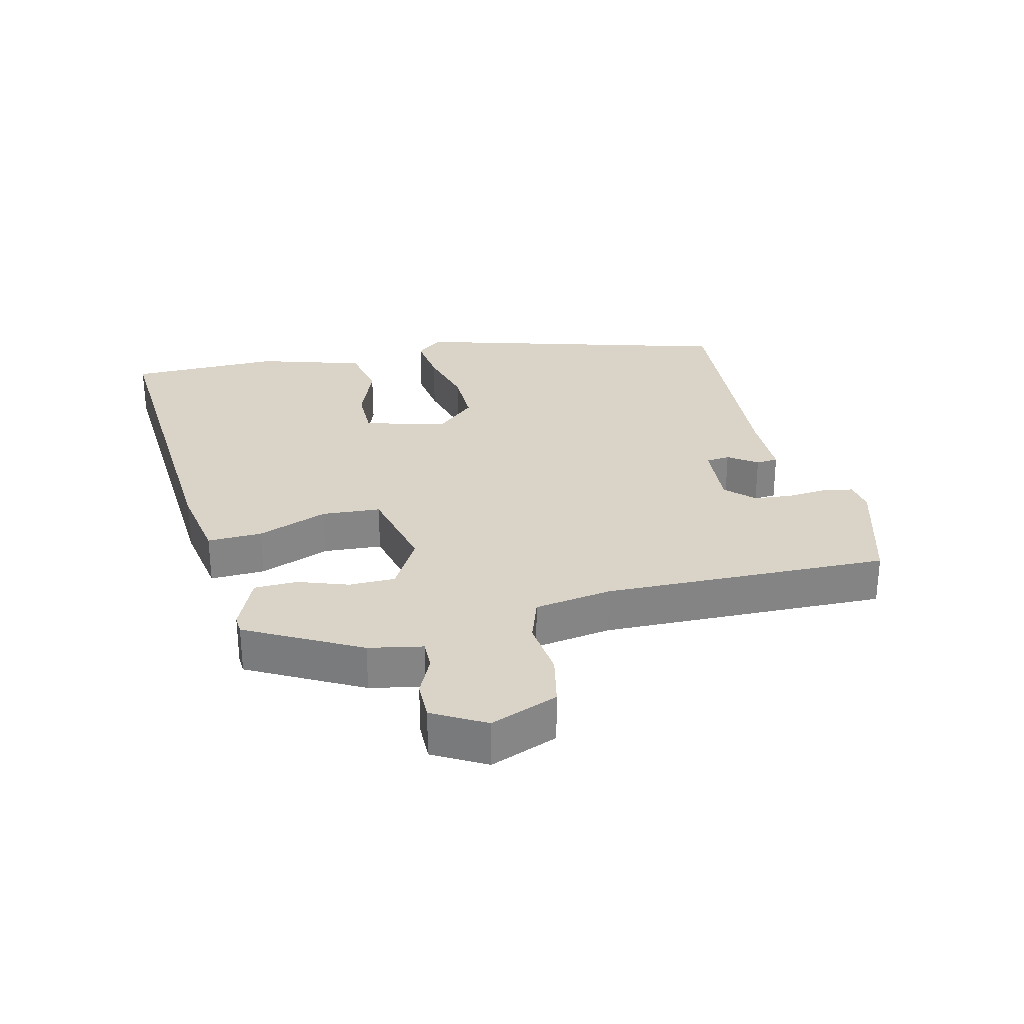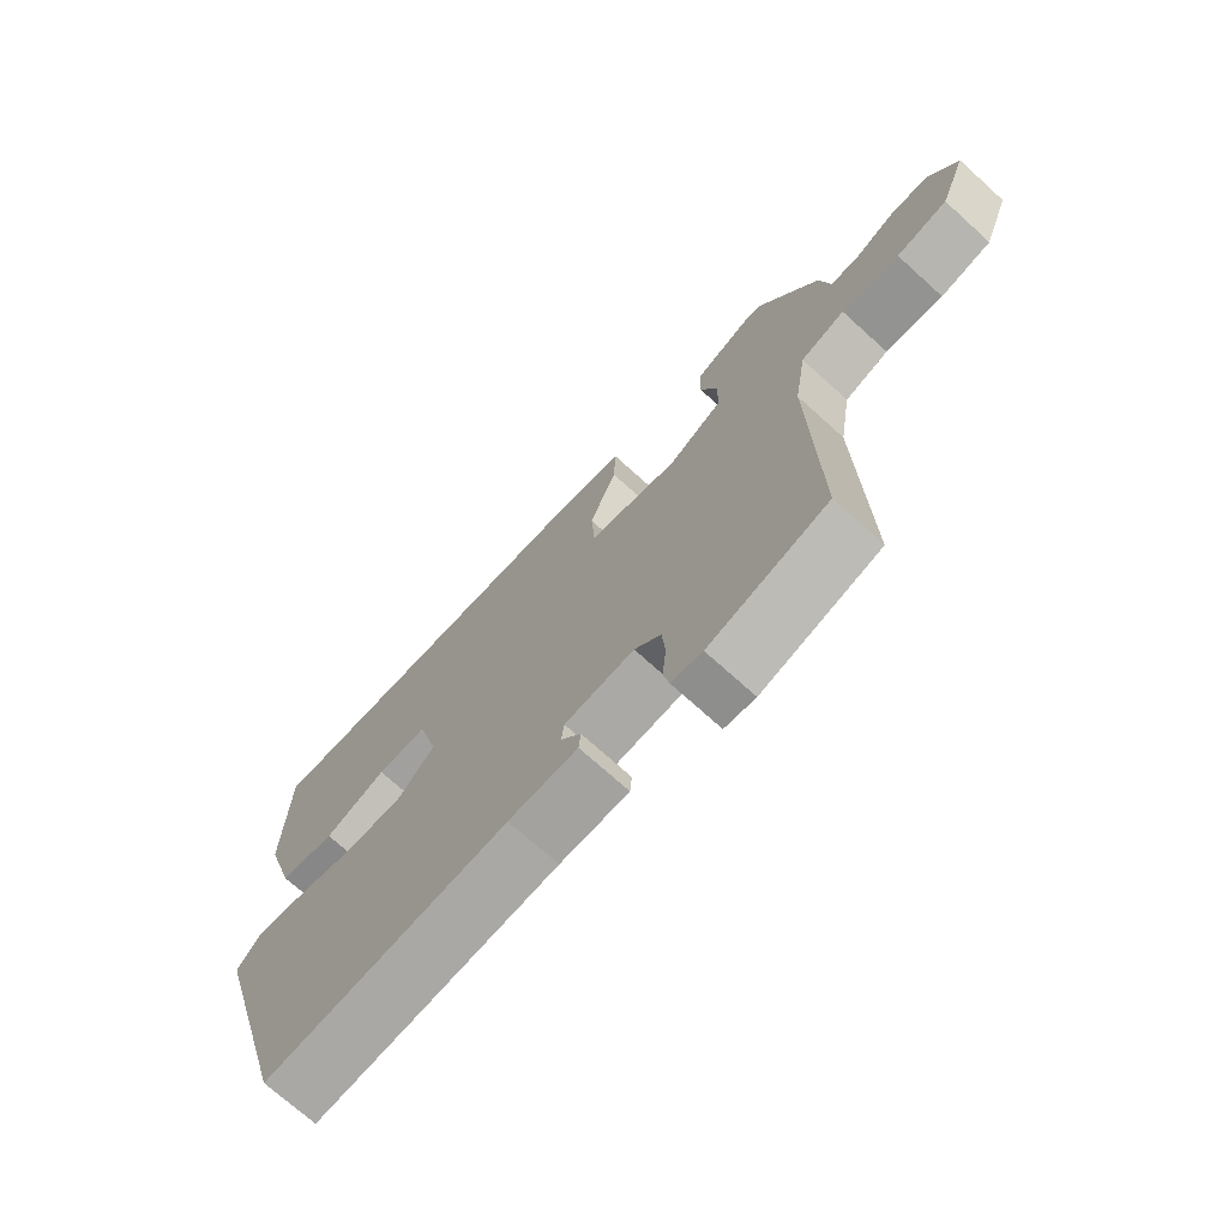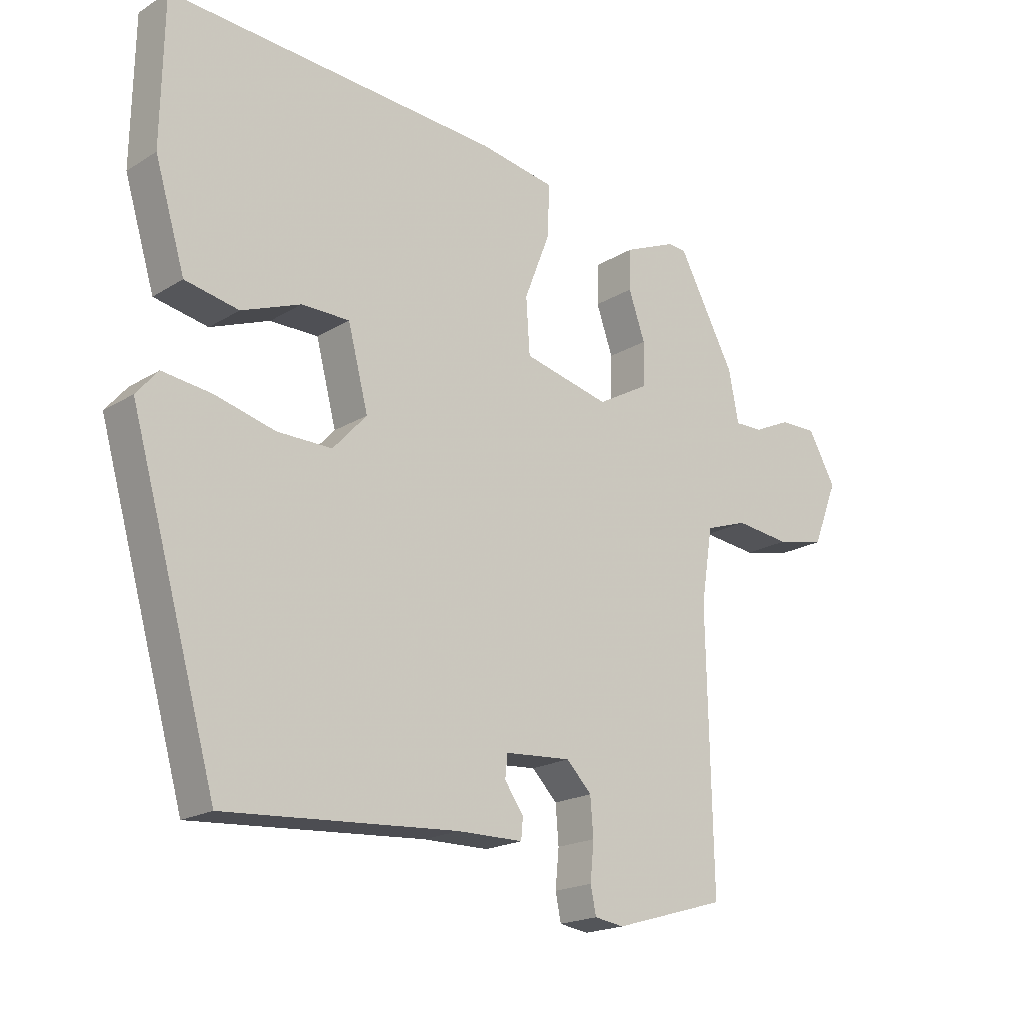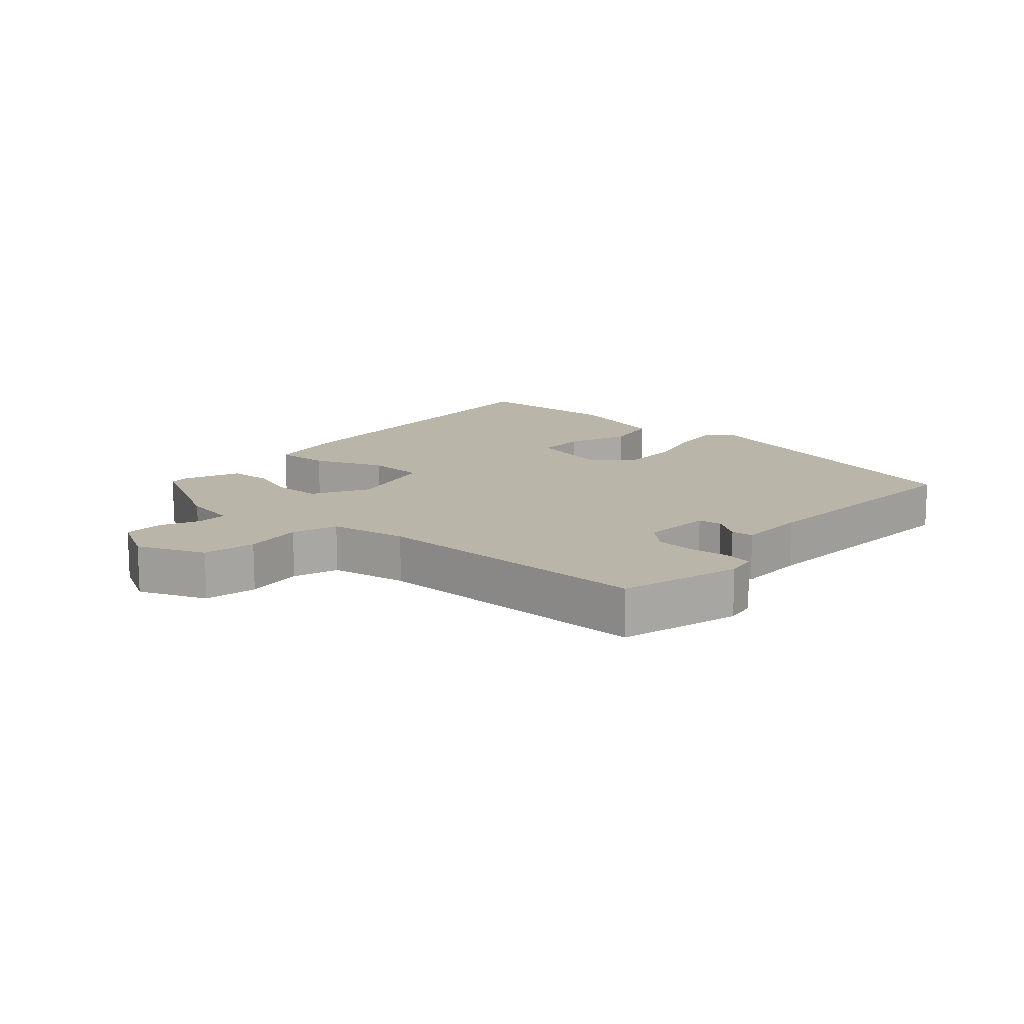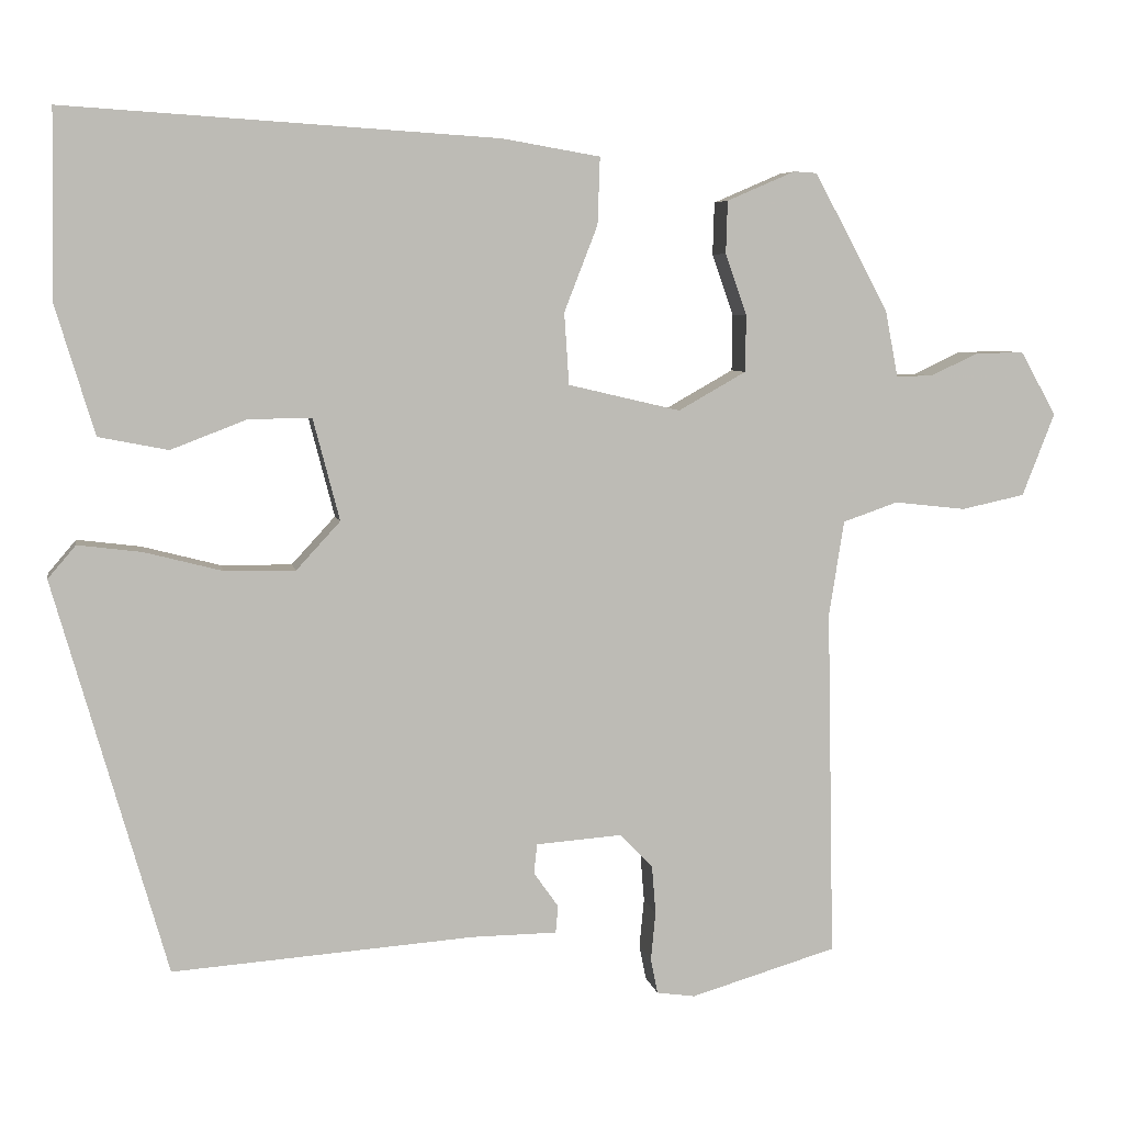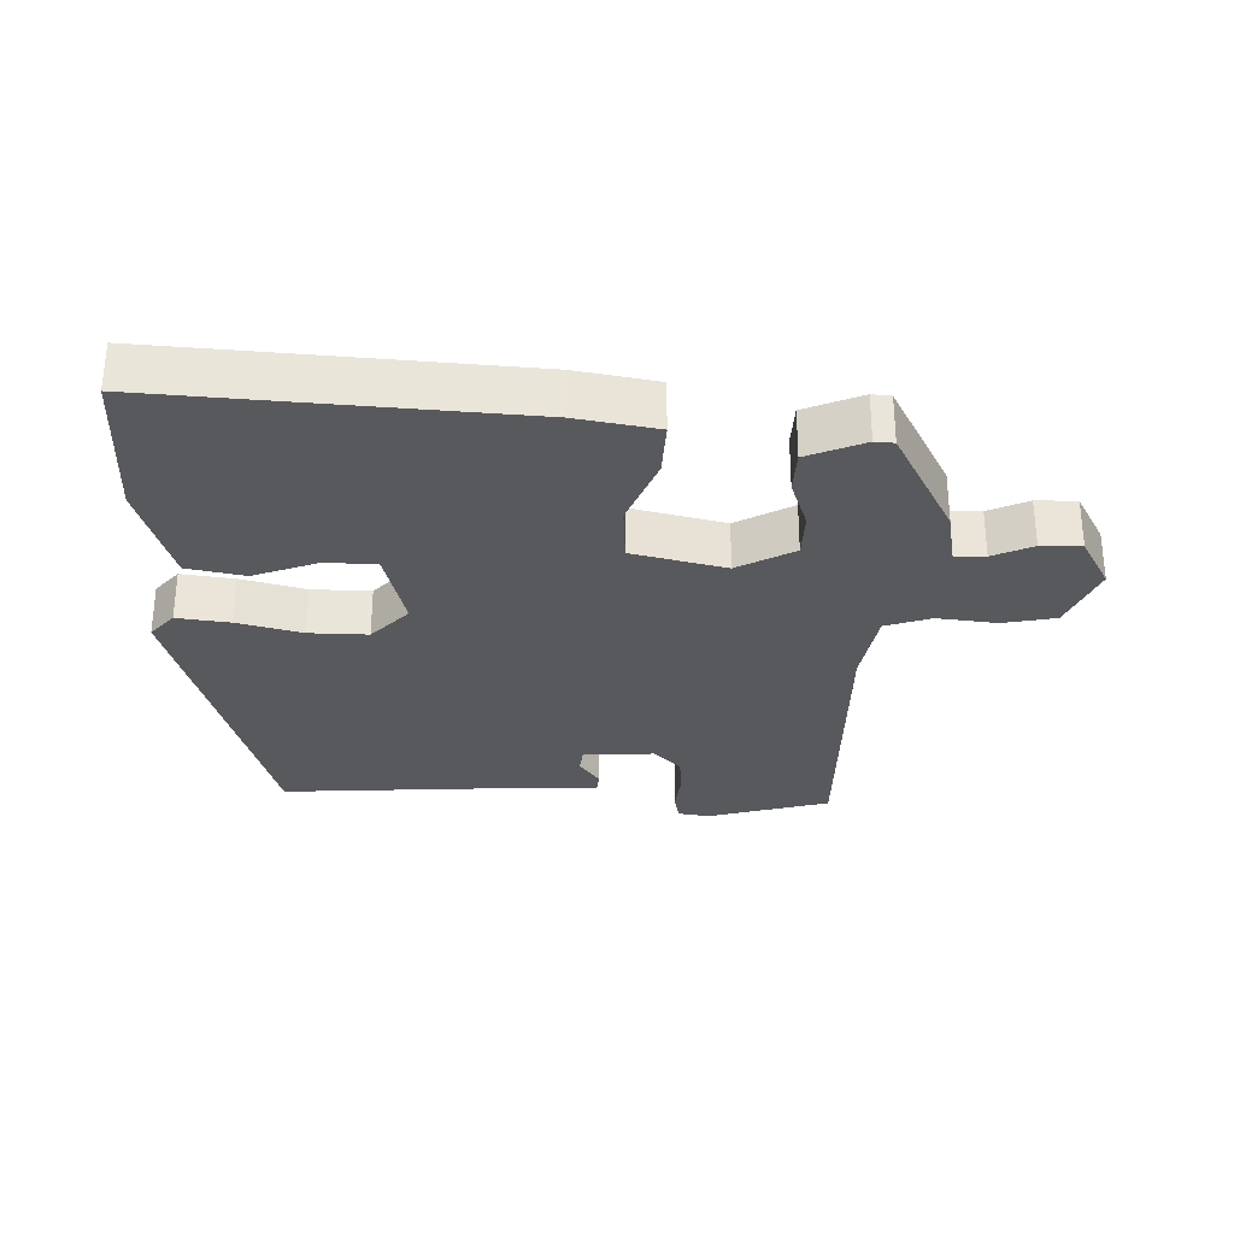
<metadata>
{"format":"obj","ext":"obj","renderer":"f3d","projection":"perspective","resolution":1024,"background":"white","views":[{"elev":28.7,"azim":76.5,"up":"+Y"},{"elev":-71.9,"azim":47.8,"up":"+Z"},{"elev":-19.3,"azim":-41.2,"up":"+Z"},{"elev":13.5,"azim":130.8,"up":"+Y"},{"elev":5.9,"azim":-10.4,"up":"+Z"},{"elev":-30.2,"azim":-2.1,"up":"+Y"}]}
</metadata>
<code>
v -0.385 0.07 -0.486
v -0.526 0.07 0.007
v -0.491 0.07 0.048
v -0.411 0.07 0.038
v -0.314 0.07 0.013
v -0.225 0.07 0.012
v -0.17 0.07 0.072
v -0.203 0.07 0.199
v -0.281 0.07 0.199
v -0.377 0.07 0.162
v -0.464 0.07 0.179
v -0.513 0.07 0.341
v -0.509 0.07 0.575
v 0.033 0.07 0.541
v 0.156 0.07 0.52
v 0.153 0.07 0.436
v 0.111 0.07 0.328
v 0.117 0.07 0.238
v 0.258 0.07 0.205
v 0.343 0.07 0.253
v 0.344 0.07 0.324
v 0.317 0.07 0.401
v 0.319 0.07 0.467
v 0.405 0.07 0.504
v 0.434 0.07 0.502
v 0.527 0.07 0.329
v 0.543 0.07 0.246
v 0.589 0.07 0.247
v 0.649 0.07 0.275
v 0.71 0.07 0.276
v 0.755 0.07 0.196
v 0.714 0.07 0.092
v 0.634 0.07 0.075
v 0.544 0.07 0.085
v 0.475 0.07 0.061
v 0.456 0.07 -0.058
v 0.465 0.07 -0.496
v 0.281 0.07 -0.55
v 0.233 0.07 -0.543
v 0.224 0.07 -0.499
v 0.23 0.07 -0.438
v 0.225 0.07 -0.377
v 0.184 0.07 -0.335
v 0.076 0.07 -0.343
v 0.072 0.07 -0.38
v 0.103 0.07 -0.424
v 0.1 0.07 -0.458
v -0.007 0.07 -0.459
v -0.385 0 -0.486
v -0.526 0 0.007
v -0.491 0 0.048
v -0.411 0 0.038
v -0.314 0 0.013
v -0.225 0 0.012
v -0.17 0 0.072
v -0.203 0 0.199
v -0.281 0 0.199
v -0.377 0 0.162
v -0.464 0 0.179
v -0.513 0 0.341
v -0.509 0 0.575
v 0.033 0 0.541
v 0.156 0 0.52
v 0.153 0 0.436
v 0.111 0 0.328
v 0.117 0 0.238
v 0.258 0 0.205
v 0.343 0 0.253
v 0.344 0 0.324
v 0.317 0 0.401
v 0.319 0 0.467
v 0.405 0 0.504
v 0.434 0 0.502
v 0.527 0 0.329
v 0.543 0 0.246
v 0.589 0 0.247
v 0.649 0 0.275
v 0.71 0 0.276
v 0.755 0 0.196
v 0.714 0 0.092
v 0.634 0 0.075
v 0.544 0 0.085
v 0.475 0 0.061
v 0.456 0 -0.058
v 0.465 0 -0.496
v 0.281 0 -0.55
v 0.233 0 -0.543
v 0.224 0 -0.499
v 0.23 0 -0.438
v 0.225 0 -0.377
v 0.184 0 -0.335
v 0.076 0 -0.343
v 0.072 0 -0.38
v 0.103 0 -0.424
v 0.1 0 -0.458
v -0.007 0 -0.459
f 45 46 47 48
f 44 45 48 1
f 38 39 40 41
f 36 37 38 41
f 35 36 41 42
f 31 32 33 34
f 31 34 35
f 28 29 30 31
f 27 28 31 35
f 21 22 23 24
f 20 21 24 25
f 14 15 16 17
f 14 17 18
f 13 14 18
f 12 13 18
f 9 10 11 12
f 8 9 12 18
f 7 8 18 19
f 2 3 4 5
f 44 1 2 5
f 43 44 5 6
f 35 42 43
f 20 25 26 27
f 19 20 27 35
f 19 35 43
f 6 7 19 43
f 96 95 94 93
f 49 96 93 92
f 89 88 87 86
f 89 86 85 84
f 90 89 84 83
f 82 81 80 79
f 83 82 79
f 79 78 77 76
f 83 79 76 75
f 72 71 70 69
f 73 72 69 68
f 65 64 63 62
f 66 65 62
f 66 62 61
f 66 61 60
f 60 59 58 57
f 66 60 57 56
f 67 66 56 55
f 53 52 51 50
f 53 50 49 92
f 54 53 92 91
f 91 90 83
f 75 74 73 68
f 83 75 68 67
f 91 83 67
f 91 67 55 54
f 1 49 50 2
f 2 50 51 3
f 3 51 52 4
f 4 52 53 5
f 5 53 54 6
f 6 54 55 7
f 7 55 56 8
f 8 56 57 9
f 9 57 58 10
f 10 58 59 11
f 11 59 60 12
f 12 60 61 13
f 13 61 62 14
f 14 62 63 15
f 15 63 64 16
f 16 64 65 17
f 17 65 66 18
f 18 66 67 19
f 19 67 68 20
f 20 68 69 21
f 21 69 70 22
f 22 70 71 23
f 23 71 72 24
f 24 72 73 25
f 25 73 74 26
f 26 74 75 27
f 27 75 76 28
f 28 76 77 29
f 29 77 78 30
f 30 78 79 31
f 31 79 80 32
f 32 80 81 33
f 33 81 82 34
f 34 82 83 35
f 35 83 84 36
f 36 84 85 37
f 37 85 86 38
f 38 86 87 39
f 39 87 88 40
f 40 88 89 41
f 41 89 90 42
f 42 90 91 43
f 43 91 92 44
f 44 92 93 45
f 45 93 94 46
f 46 94 95 47
f 47 95 96 48
f 48 96 49 1

</code>
